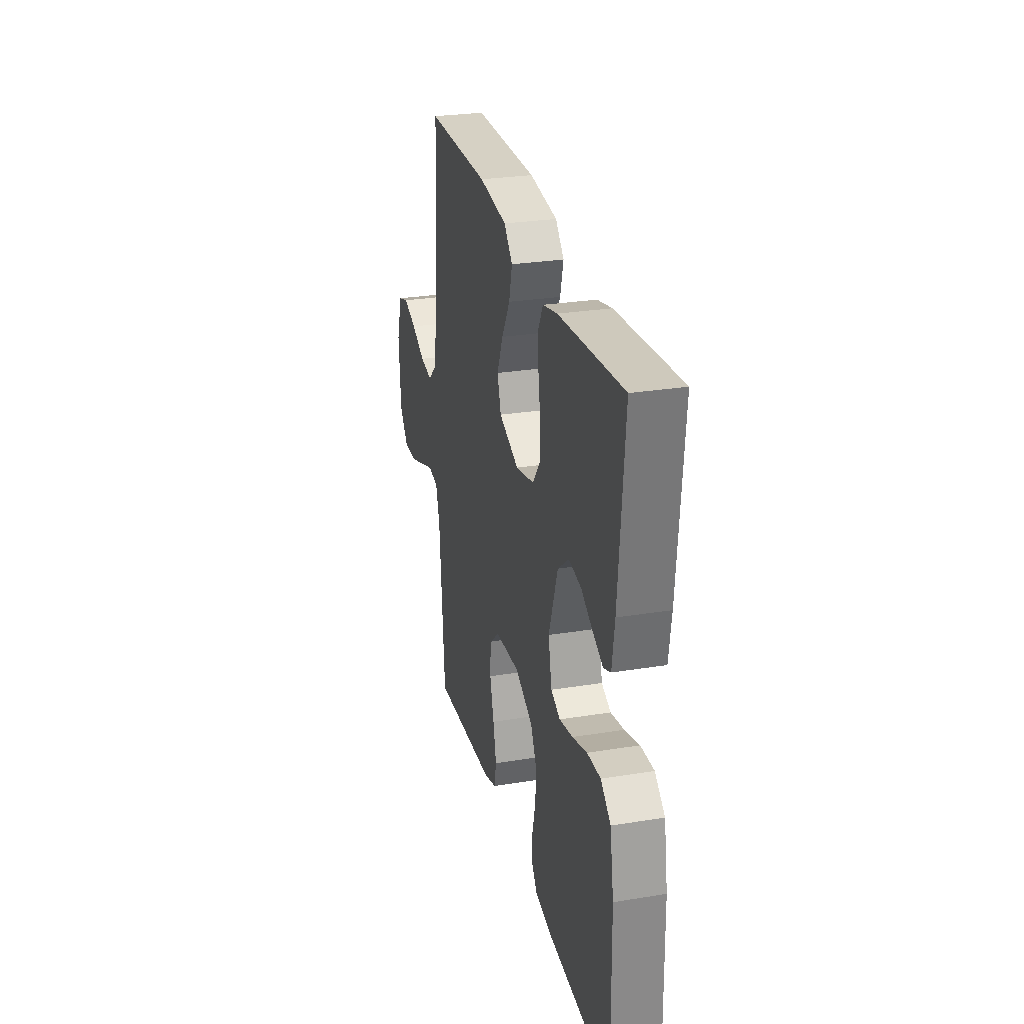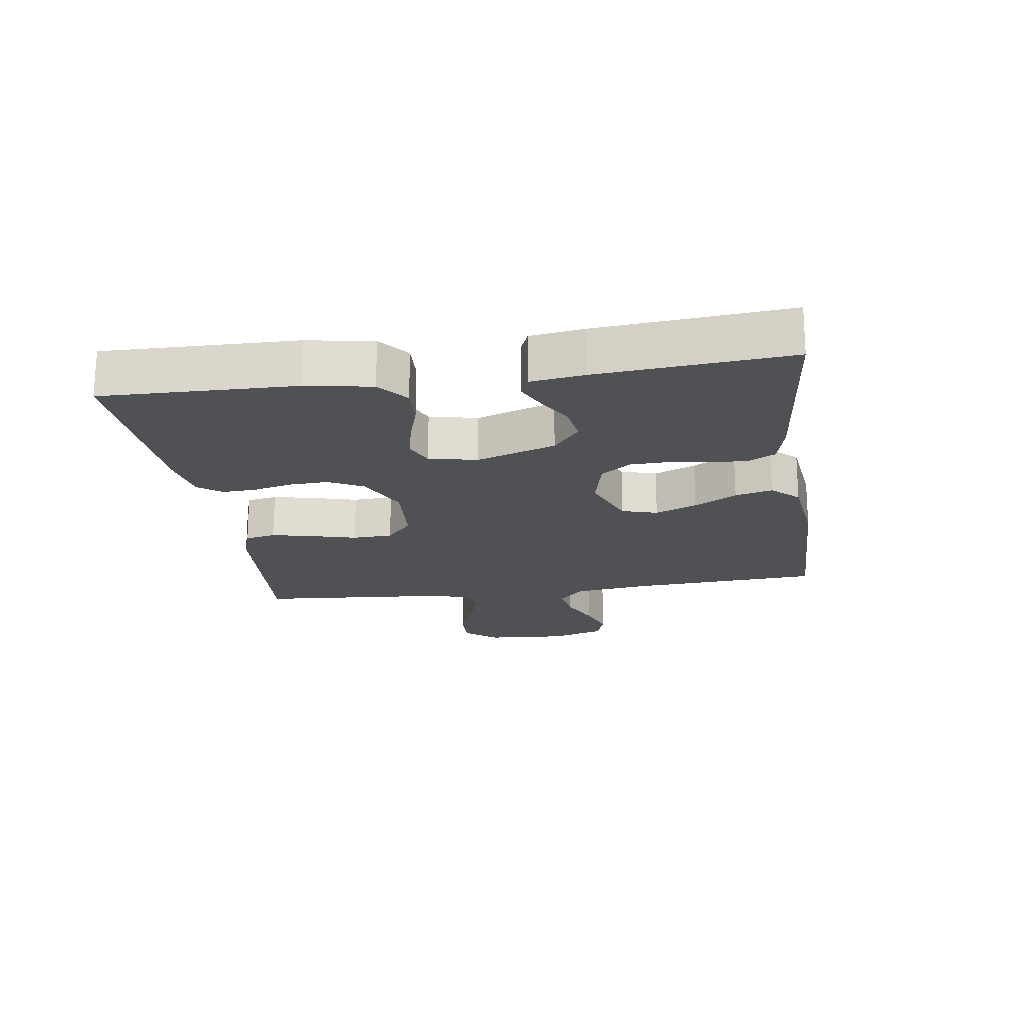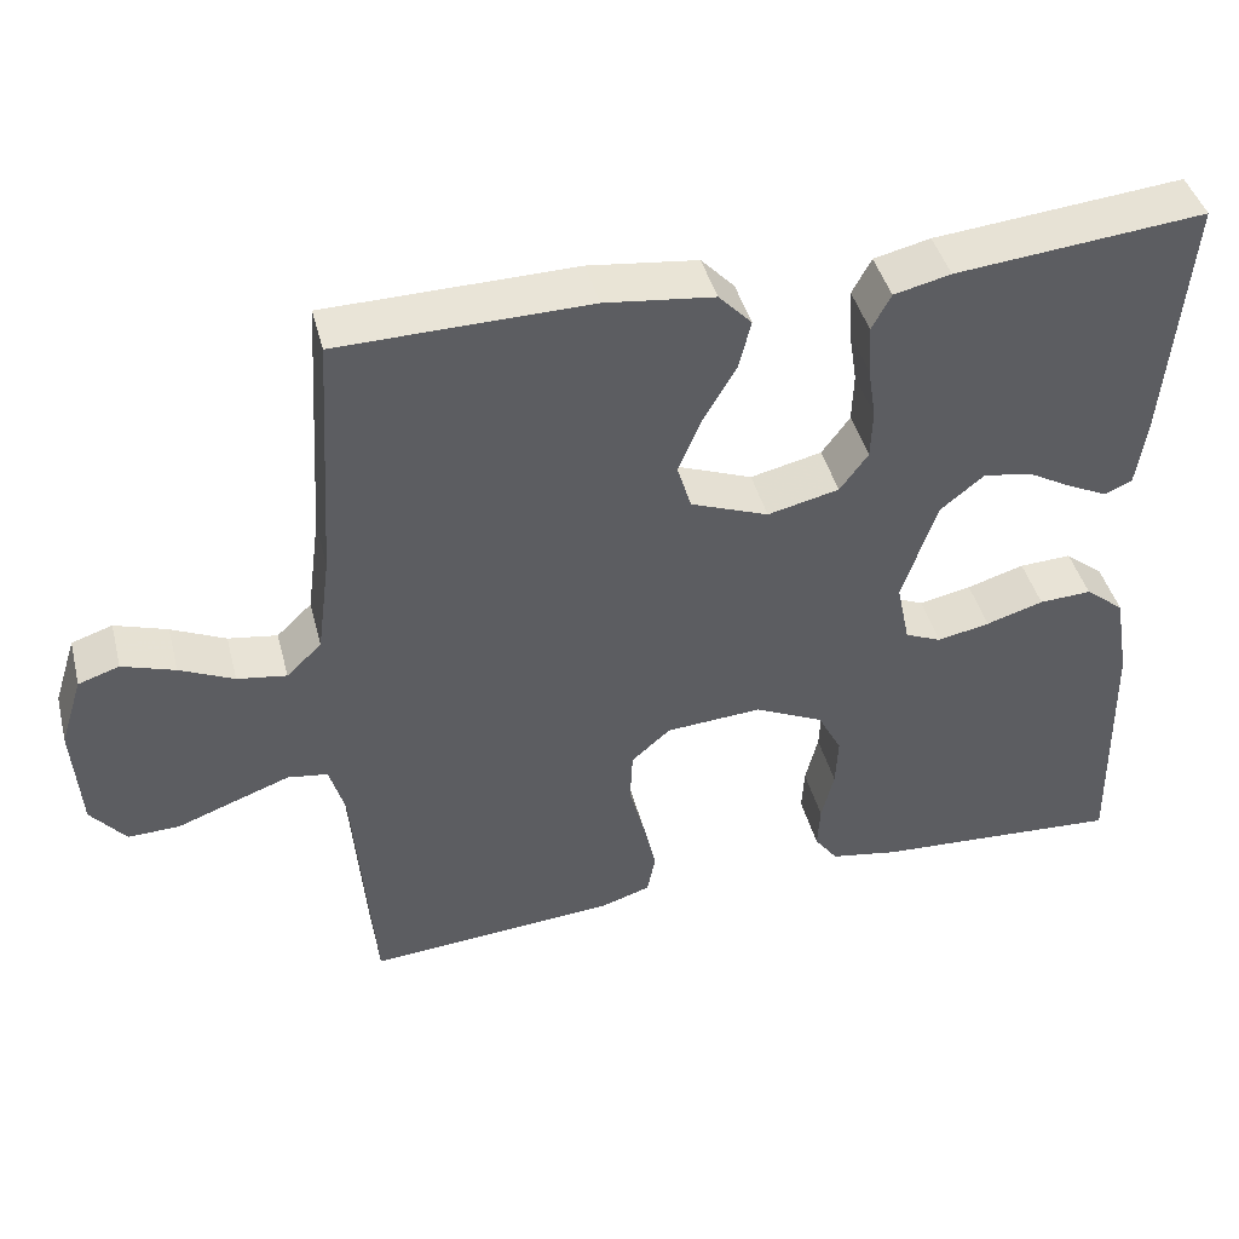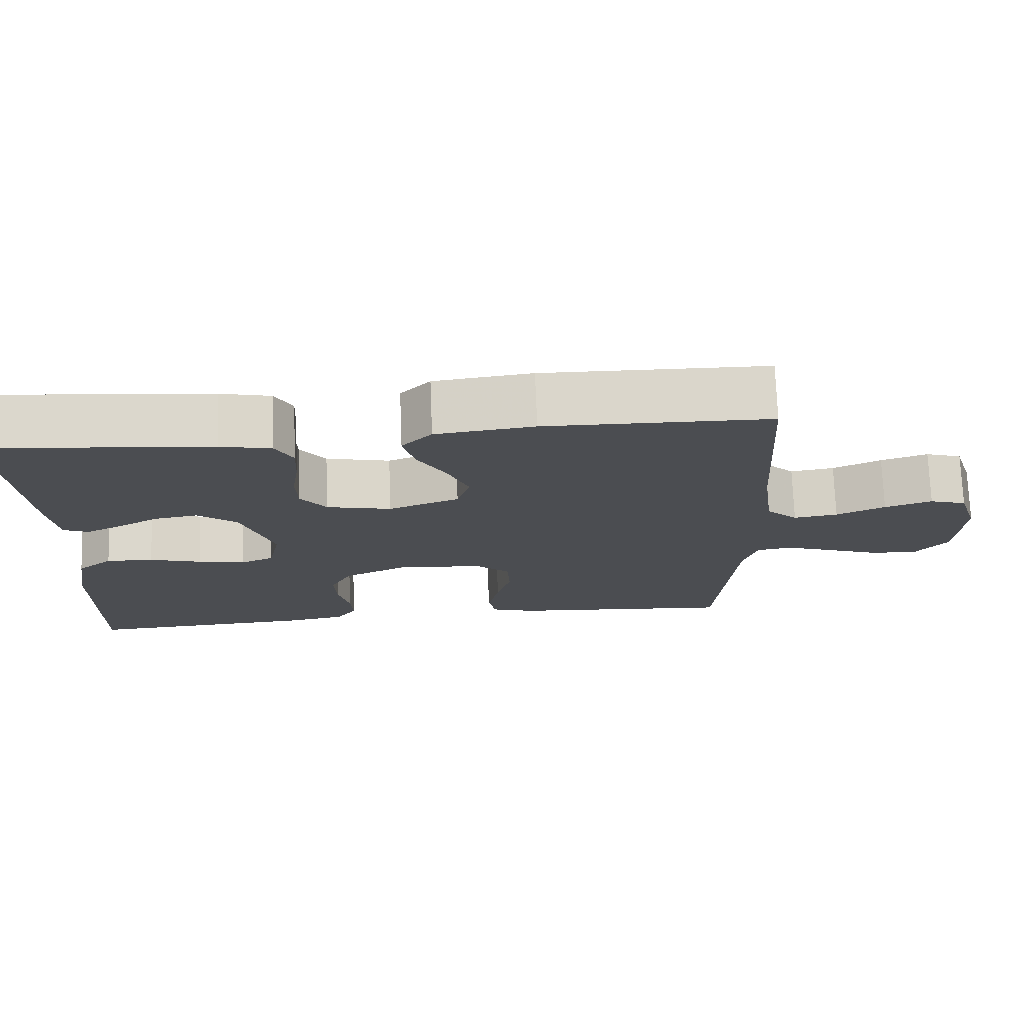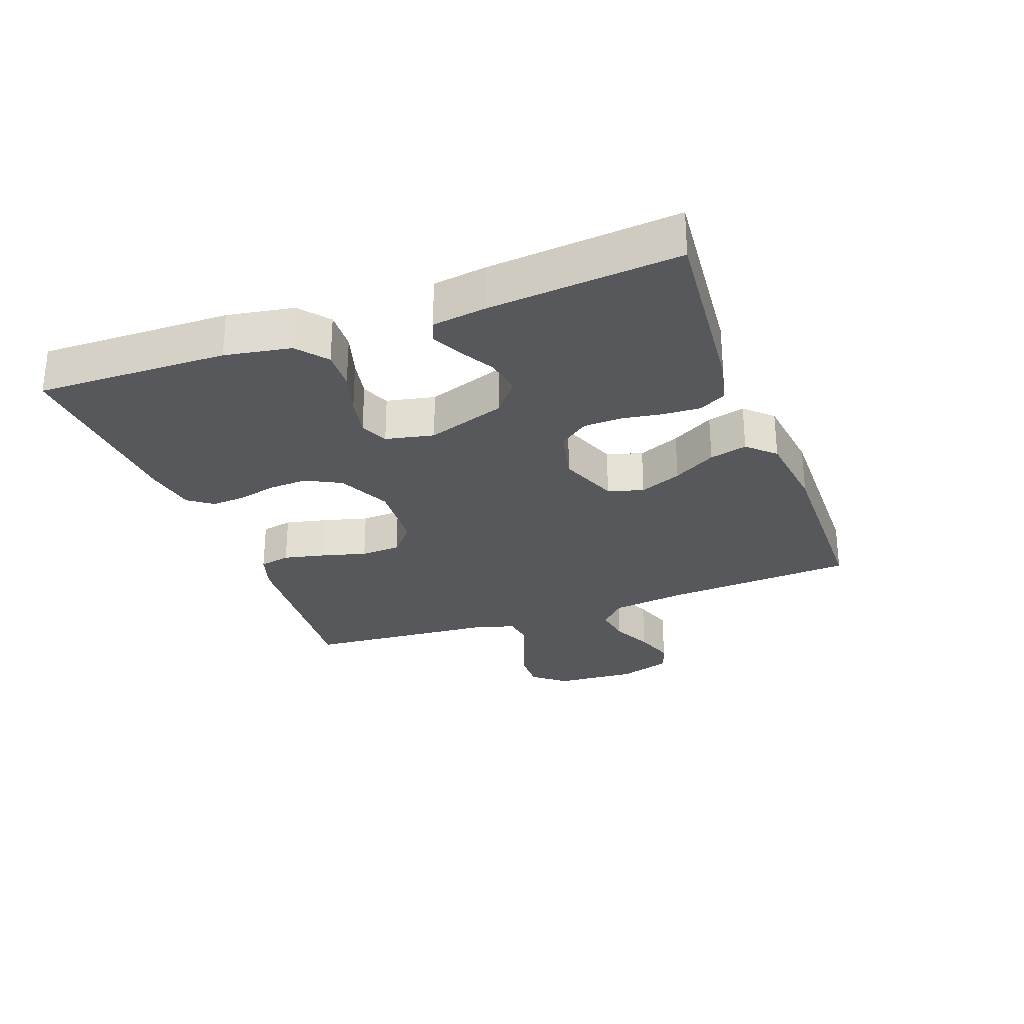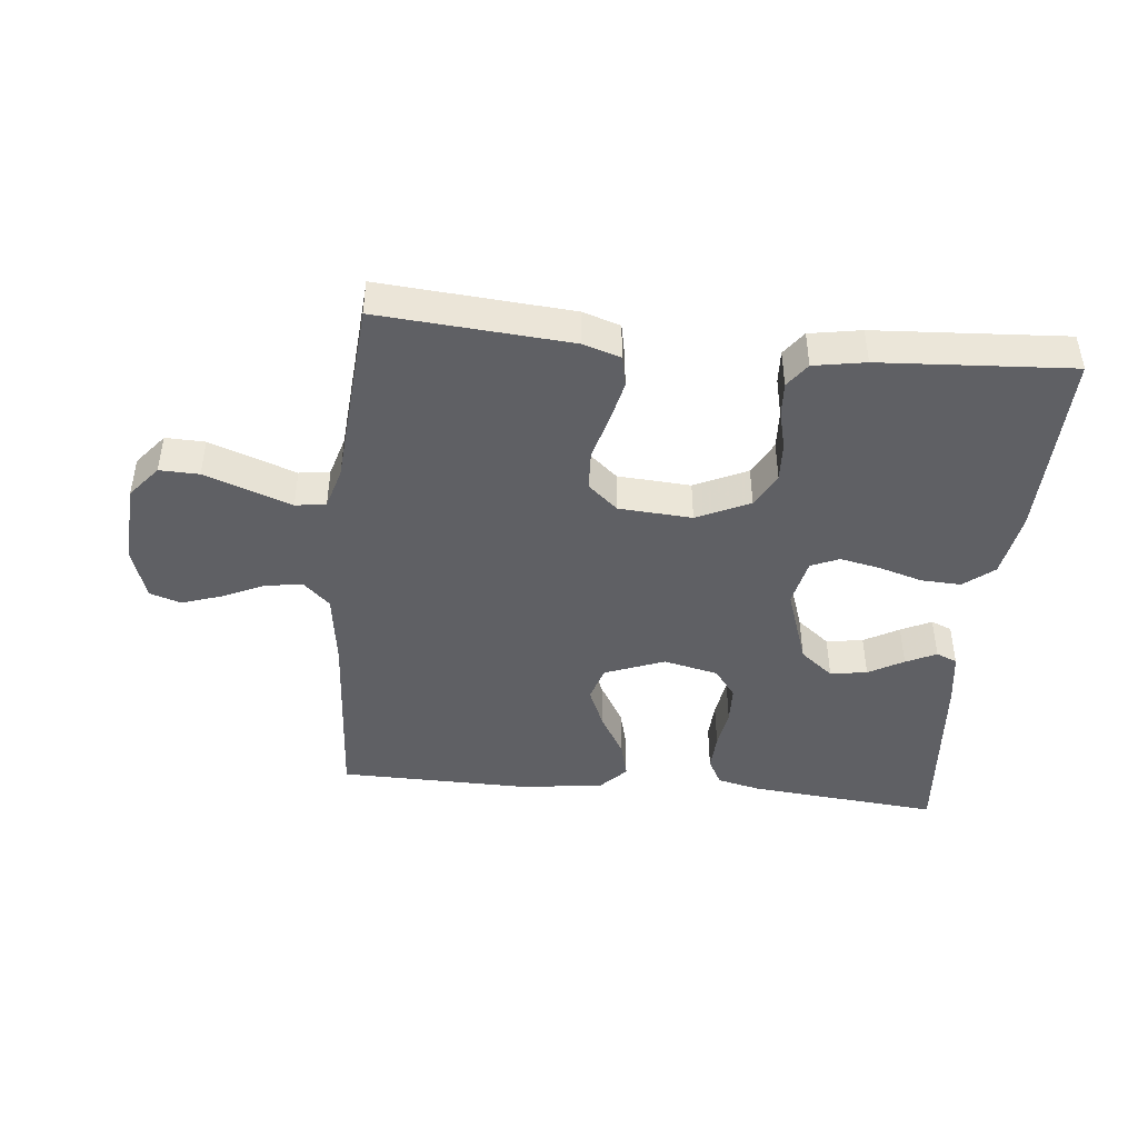
<metadata>
{"format":"obj","ext":"obj","renderer":"f3d","projection":"perspective","resolution":1024,"background":"white","views":[{"elev":28.0,"azim":-103.9,"up":"+Z"},{"elev":-19.5,"azim":-81.7,"up":"+Y"},{"elev":43.2,"azim":165.6,"up":"+Z"},{"elev":74.0,"azim":-2.2,"up":"+Z"},{"elev":-27.9,"azim":-69.7,"up":"+Y"},{"elev":-44.2,"azim":174.4,"up":"+Y"}]}
</metadata>
<code>
v -0.5 0.07 -0.5
v -0.494 0.07 -0.2
v -0.476 0.07 -0.096
v -0.429 0.07 -0.058
v -0.366 0.07 -0.061
v -0.297 0.07 -0.082
v -0.234 0.07 -0.095
v -0.19 0.07 -0.076
v -0.174 0.07 0
v -0.216 0.07 0.124
v -0.268 0.07 0.166
v -0.326 0.07 0.157
v -0.381 0.07 0.126
v -0.429 0.07 0.103
v -0.462 0.07 0.117
v -0.474 0.07 0.2
v -0.5 0.07 0.5
v -0.2 0.07 0.471
v -0.132 0.07 0.455
v -0.109 0.07 0.412
v -0.112 0.07 0.353
v -0.122 0.07 0.289
v -0.12 0.07 0.229
v -0.086 0.07 0.183
v 0 0.07 0.163
v 0.094 0.07 0.199
v 0.111 0.07 0.255
v 0.083 0.07 0.321
v 0.044 0.07 0.388
v 0.029 0.07 0.447
v 0.069 0.07 0.489
v 0.2 0.07 0.505
v 0.5 0.07 0.5
v 0.519 0.07 0.2
v 0.535 0.07 0.08
v 0.577 0.07 0.04
v 0.636 0.07 0.049
v 0.701 0.07 0.079
v 0.764 0.07 0.1
v 0.813 0.07 0.084
v 0.84 0.07 0
v 0.831 0.07 -0.129
v 0.789 0.07 -0.18
v 0.727 0.07 -0.178
v 0.657 0.07 -0.152
v 0.591 0.07 -0.128
v 0.543 0.07 -0.135
v 0.524 0.07 -0.2
v 0.5 0.07 -0.5
v 0.2 0.07 -0.476
v 0.141 0.07 -0.457
v 0.131 0.07 -0.408
v 0.146 0.07 -0.342
v 0.165 0.07 -0.272
v 0.162 0.07 -0.209
v 0.115 0.07 -0.168
v 0 0.07 -0.16
v -0.083 0.07 -0.199
v -0.112 0.07 -0.254
v -0.109 0.07 -0.315
v -0.094 0.07 -0.377
v -0.091 0.07 -0.43
v -0.119 0.07 -0.468
v -0.2 0.07 -0.482
v -0.5 0 -0.5
v -0.494 0 -0.2
v -0.476 0 -0.096
v -0.429 0 -0.058
v -0.366 0 -0.061
v -0.297 0 -0.082
v -0.234 0 -0.095
v -0.19 0 -0.076
v -0.174 0 0
v -0.216 0 0.124
v -0.268 0 0.166
v -0.326 0 0.157
v -0.381 0 0.126
v -0.429 0 0.103
v -0.462 0 0.117
v -0.474 0 0.2
v -0.5 0 0.5
v -0.2 0 0.471
v -0.132 0 0.455
v -0.109 0 0.412
v -0.112 0 0.353
v -0.122 0 0.289
v -0.12 0 0.229
v -0.086 0 0.183
v 0 0 0.163
v 0.094 0 0.199
v 0.111 0 0.255
v 0.083 0 0.321
v 0.044 0 0.388
v 0.029 0 0.447
v 0.069 0 0.489
v 0.2 0 0.505
v 0.5 0 0.5
v 0.519 0 0.2
v 0.535 0 0.08
v 0.577 0 0.04
v 0.636 0 0.049
v 0.701 0 0.079
v 0.764 0 0.1
v 0.813 0 0.084
v 0.84 0 0
v 0.831 0 -0.129
v 0.789 0 -0.18
v 0.727 0 -0.178
v 0.657 0 -0.152
v 0.591 0 -0.128
v 0.543 0 -0.135
v 0.524 0 -0.2
v 0.5 0 -0.5
v 0.2 0 -0.476
v 0.141 0 -0.457
v 0.131 0 -0.408
v 0.146 0 -0.342
v 0.165 0 -0.272
v 0.162 0 -0.209
v 0.115 0 -0.168
v 0 0 -0.16
v -0.083 0 -0.199
v -0.112 0 -0.254
v -0.109 0 -0.315
v -0.094 0 -0.377
v -0.091 0 -0.43
v -0.119 0 -0.468
v -0.2 0 -0.482
f 4 5 6
f 3 4 6
f 2 3 6
f 1 2 6
f 64 1 6
f 63 64 6
f 62 63 6
f 61 62 6
f 60 61 6
f 59 60 6 7
f 58 59 7 8
f 57 58 8 9
f 56 57 9 10
f 55 56 10
f 52 53 54
f 51 52 54
f 50 51 54
f 49 50 54
f 48 49 54
f 47 48 54 55
f 43 44 45
f 42 43 45
f 41 42 45
f 40 41 45
f 39 40 45
f 38 39 45
f 37 38 45
f 36 37 45 46
f 35 36 46 47
f 32 33 34
f 31 32 34
f 30 31 34
f 29 30 34
f 28 29 34
f 34 35 47
f 28 34 47
f 27 28 47
f 20 21 22
f 19 20 22
f 18 19 22
f 17 18 22
f 16 17 22
f 15 16 22
f 14 15 22
f 13 14 22
f 12 13 22
f 11 12 22 23
f 10 11 23 24
f 26 27 47 55
f 25 26 55
f 10 24 25 55
f 70 69 68
f 70 68 67
f 70 67 66
f 70 66 65
f 70 65 128
f 70 128 127
f 70 127 126
f 70 126 125
f 70 125 124
f 71 70 124 123
f 72 71 123 122
f 73 72 122 121
f 74 73 121 120
f 74 120 119
f 118 117 116
f 118 116 115
f 118 115 114
f 118 114 113
f 118 113 112
f 119 118 112 111
f 109 108 107
f 109 107 106
f 109 106 105
f 109 105 104
f 109 104 103
f 109 103 102
f 109 102 101
f 110 109 101 100
f 111 110 100 99
f 98 97 96
f 98 96 95
f 98 95 94
f 98 94 93
f 98 93 92
f 111 99 98
f 111 98 92
f 111 92 91
f 86 85 84
f 86 84 83
f 86 83 82
f 86 82 81
f 86 81 80
f 86 80 79
f 86 79 78
f 86 78 77
f 86 77 76
f 87 86 76 75
f 88 87 75 74
f 119 111 91 90
f 119 90 89
f 119 89 88 74
f 1 65 66 2
f 2 66 67 3
f 3 67 68 4
f 4 68 69 5
f 5 69 70 6
f 6 70 71 7
f 7 71 72 8
f 8 72 73 9
f 9 73 74 10
f 10 74 75 11
f 11 75 76 12
f 12 76 77 13
f 13 77 78 14
f 14 78 79 15
f 15 79 80 16
f 16 80 81 17
f 17 81 82 18
f 18 82 83 19
f 19 83 84 20
f 20 84 85 21
f 21 85 86 22
f 22 86 87 23
f 23 87 88 24
f 24 88 89 25
f 25 89 90 26
f 26 90 91 27
f 27 91 92 28
f 28 92 93 29
f 29 93 94 30
f 30 94 95 31
f 31 95 96 32
f 32 96 97 33
f 33 97 98 34
f 34 98 99 35
f 35 99 100 36
f 36 100 101 37
f 37 101 102 38
f 38 102 103 39
f 39 103 104 40
f 40 104 105 41
f 41 105 106 42
f 42 106 107 43
f 43 107 108 44
f 44 108 109 45
f 45 109 110 46
f 46 110 111 47
f 47 111 112 48
f 48 112 113 49
f 49 113 114 50
f 50 114 115 51
f 51 115 116 52
f 52 116 117 53
f 53 117 118 54
f 54 118 119 55
f 55 119 120 56
f 56 120 121 57
f 57 121 122 58
f 58 122 123 59
f 59 123 124 60
f 60 124 125 61
f 61 125 126 62
f 62 126 127 63
f 63 127 128 64
f 64 128 65 1

</code>
